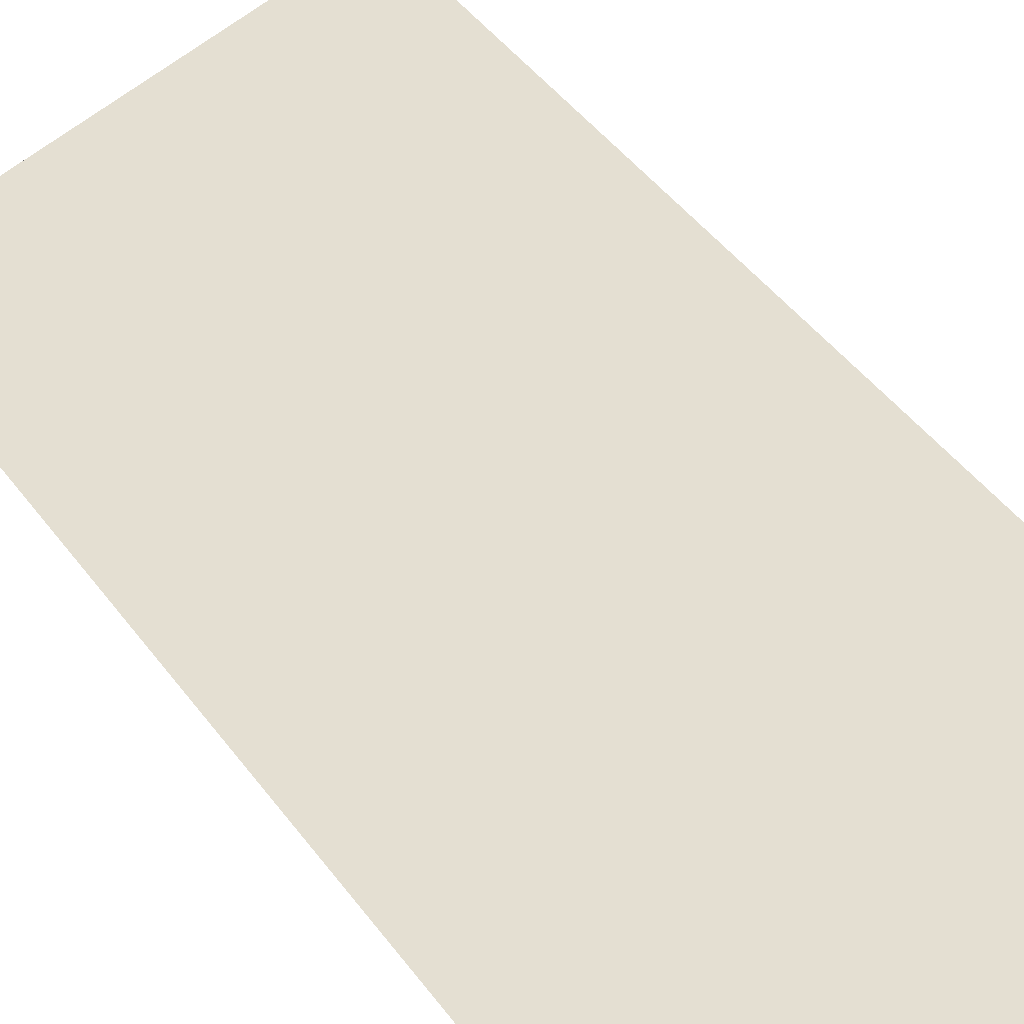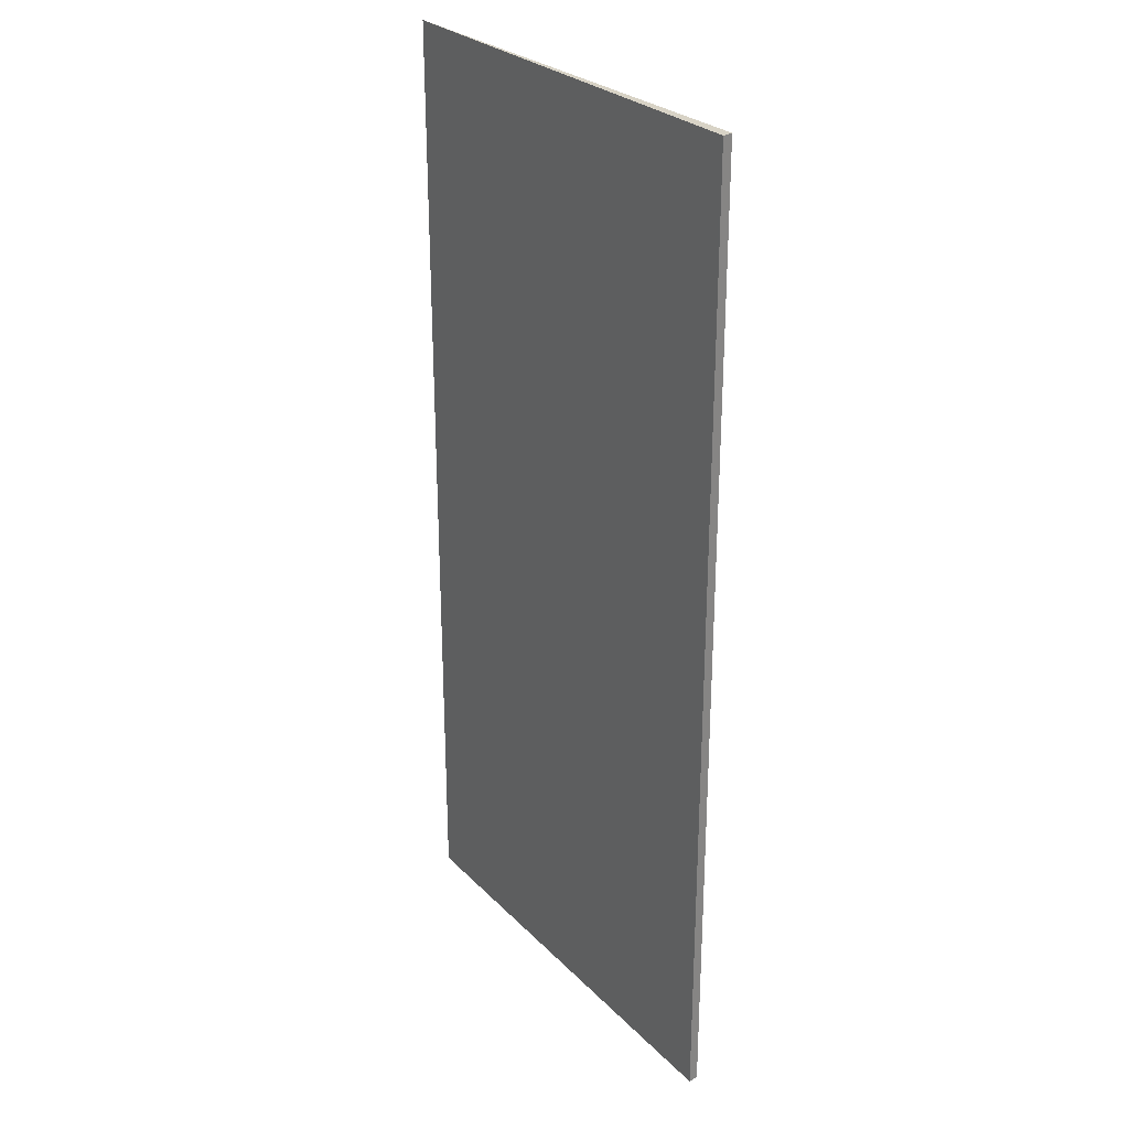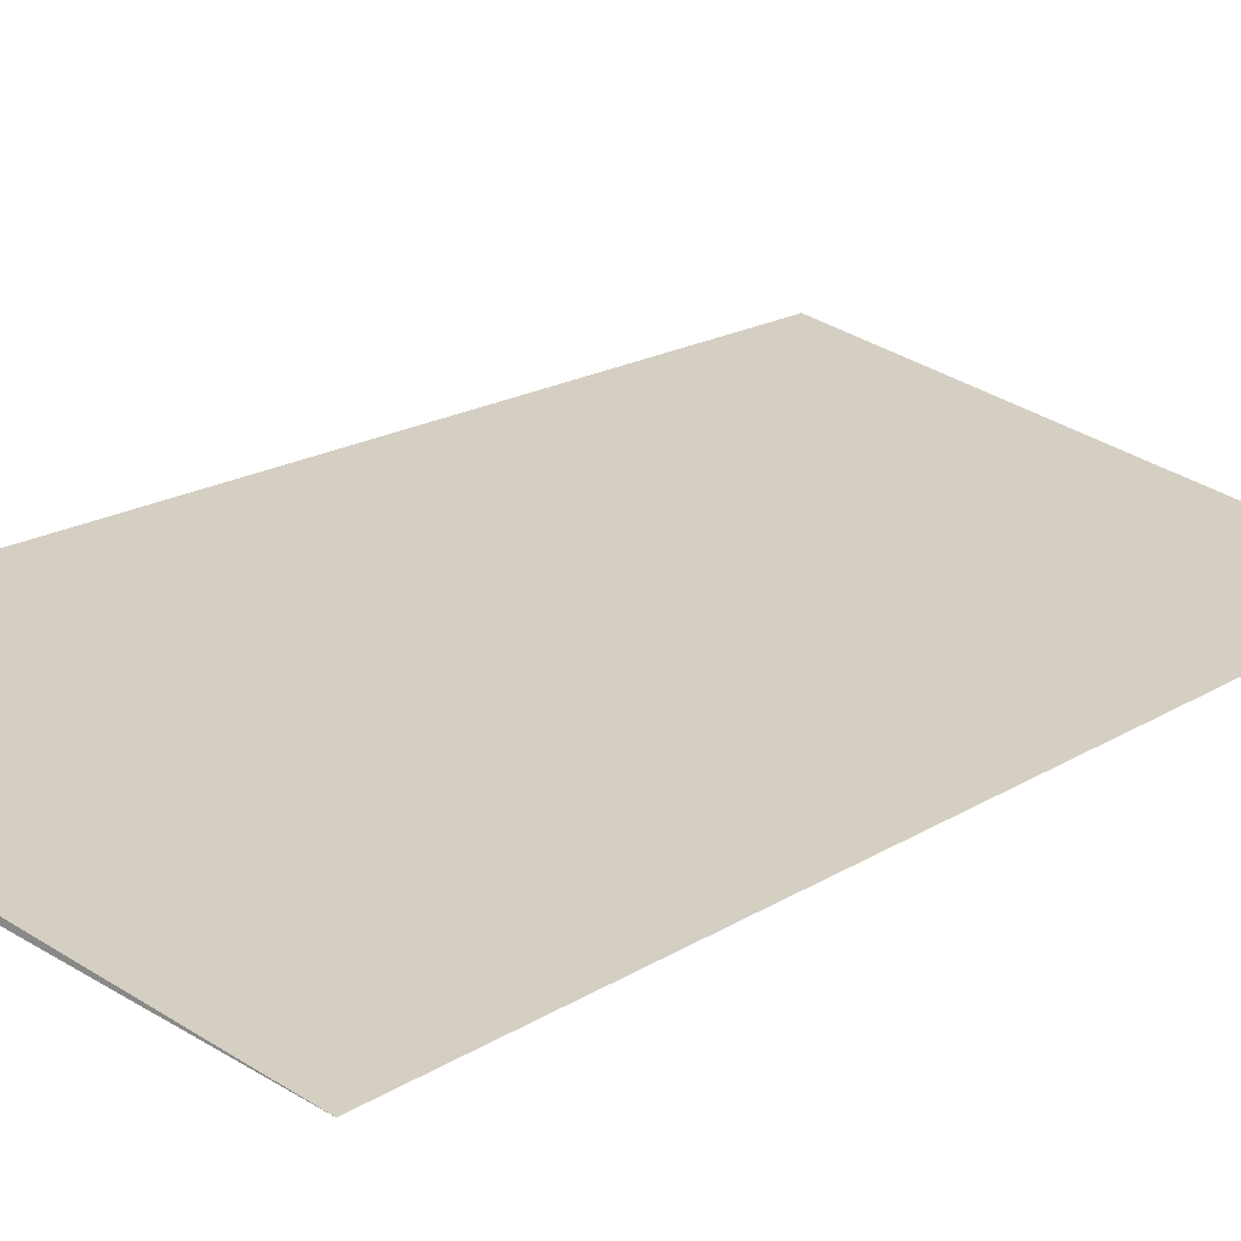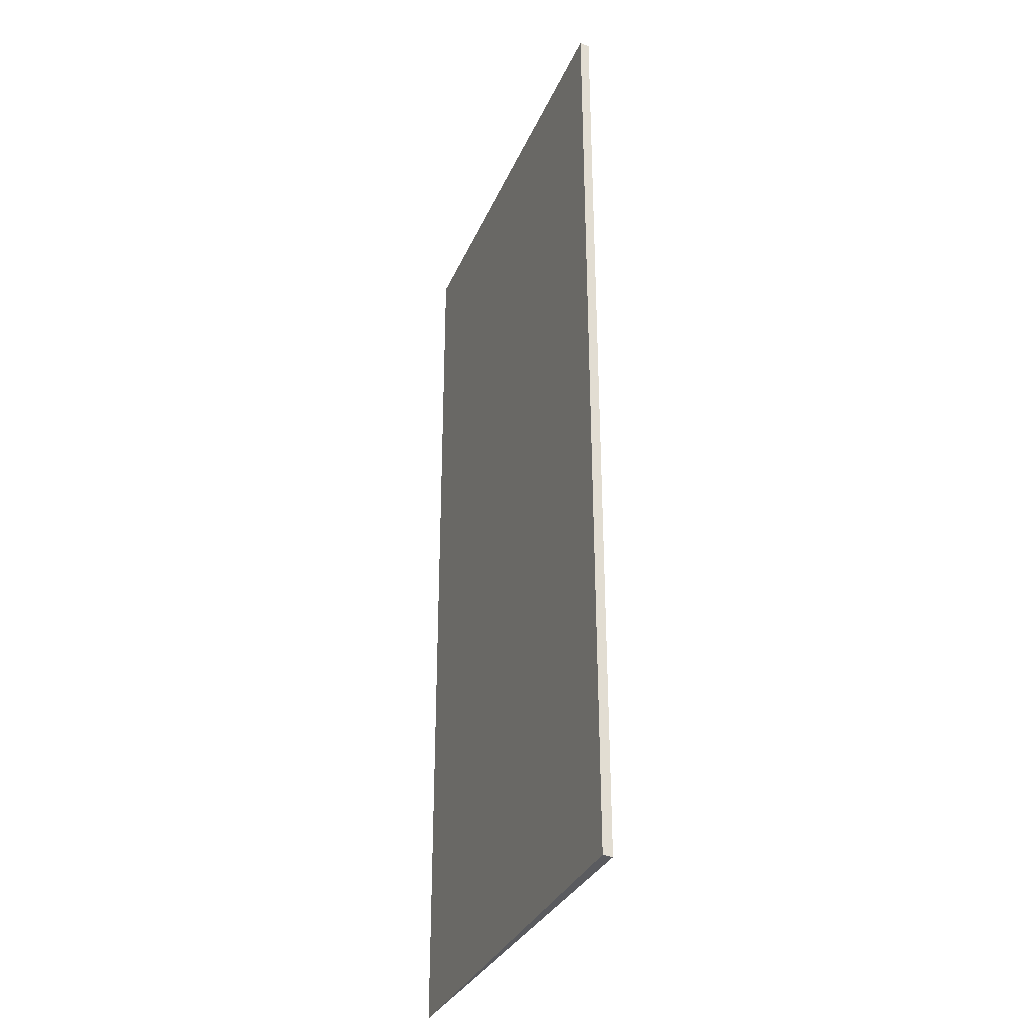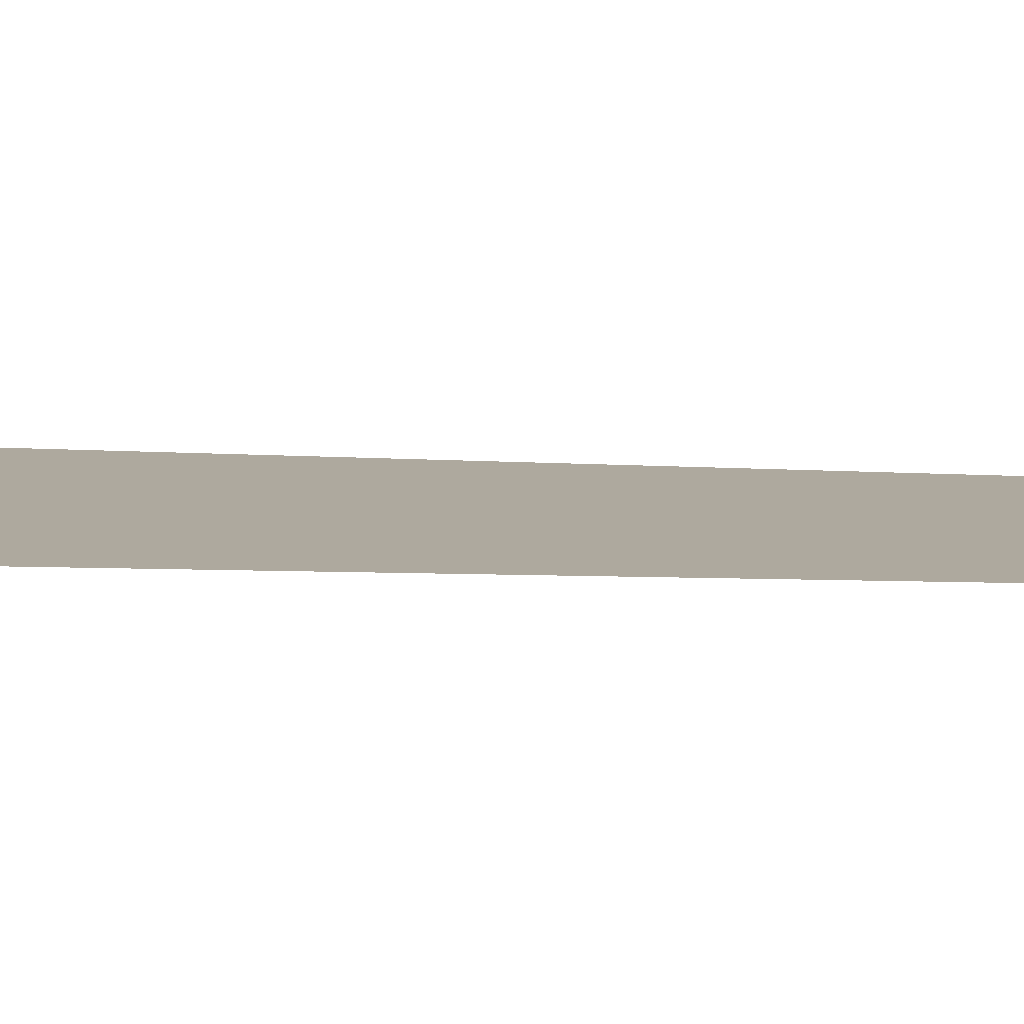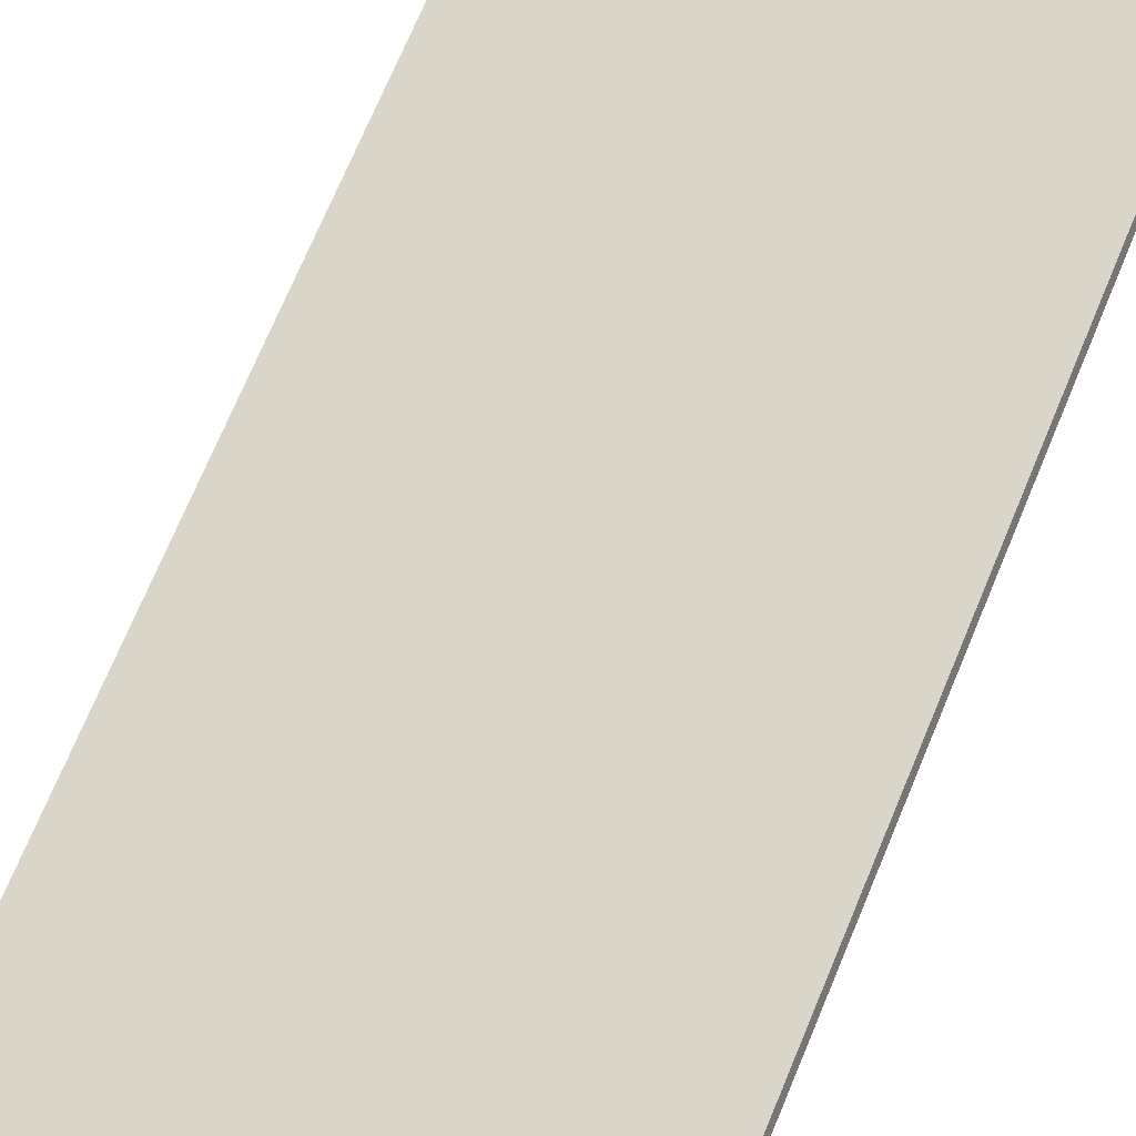
<metadata>
{"format":"obj","ext":"obj","renderer":"f3d","projection":"perspective","resolution":1024,"background":"white","views":[{"elev":47.8,"azim":144.9,"up":"+Z"},{"elev":27.8,"azim":-112.7,"up":"+Y"},{"elev":16.5,"azim":37.2,"up":"+Z"},{"elev":-32.8,"azim":-99.1,"up":"+Y"},{"elev":-3.9,"azim":71.5,"up":"+Z"},{"elev":73.1,"azim":-157.2,"up":"+Z"}]}
</metadata>
<code>
v  0 10.29 6.303e-16
v  0.039 10.29 0.103
v  4.801 10.29 -0.985
v  0 0 0
v  0.039 -6.307e-18 0.103
v  4.801 6.031e-17 -0.985
g defaultobject
f 1 2 3
f 4 2 1
f 2 4 5
f 5 3 2
f 3 5 6
f 6 1 3
f 1 6 4
f 6 5 4

</code>
